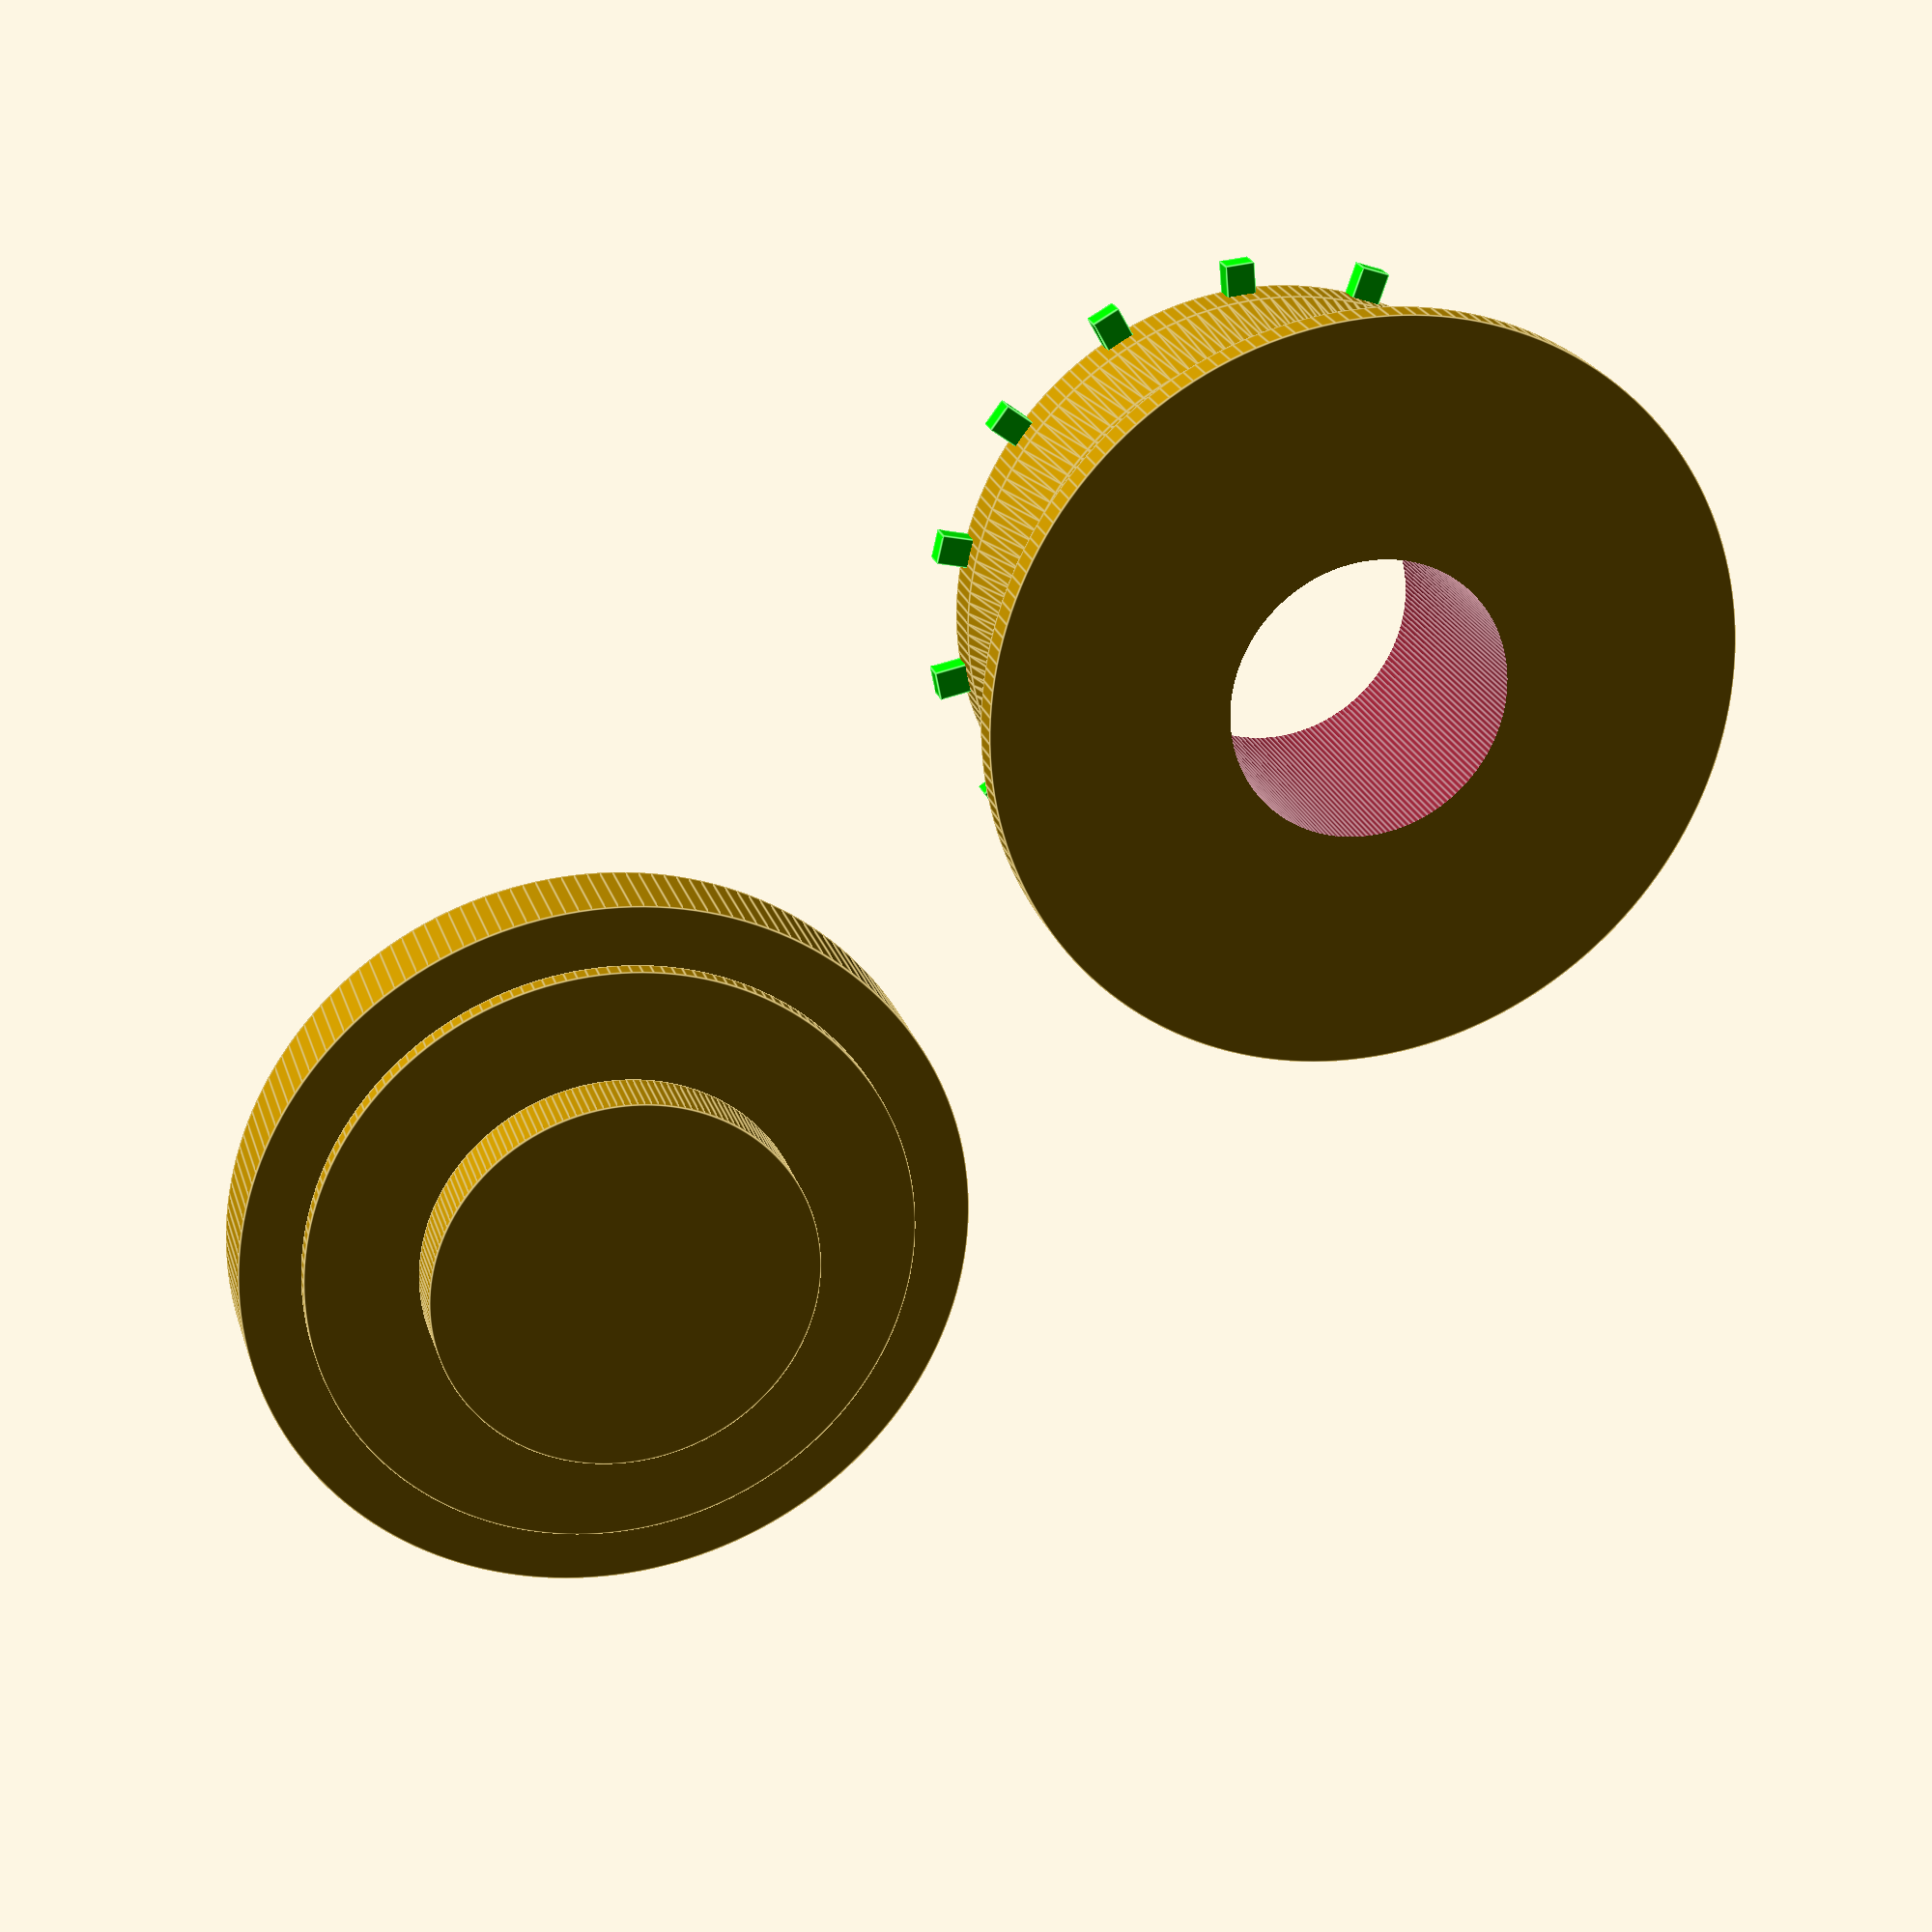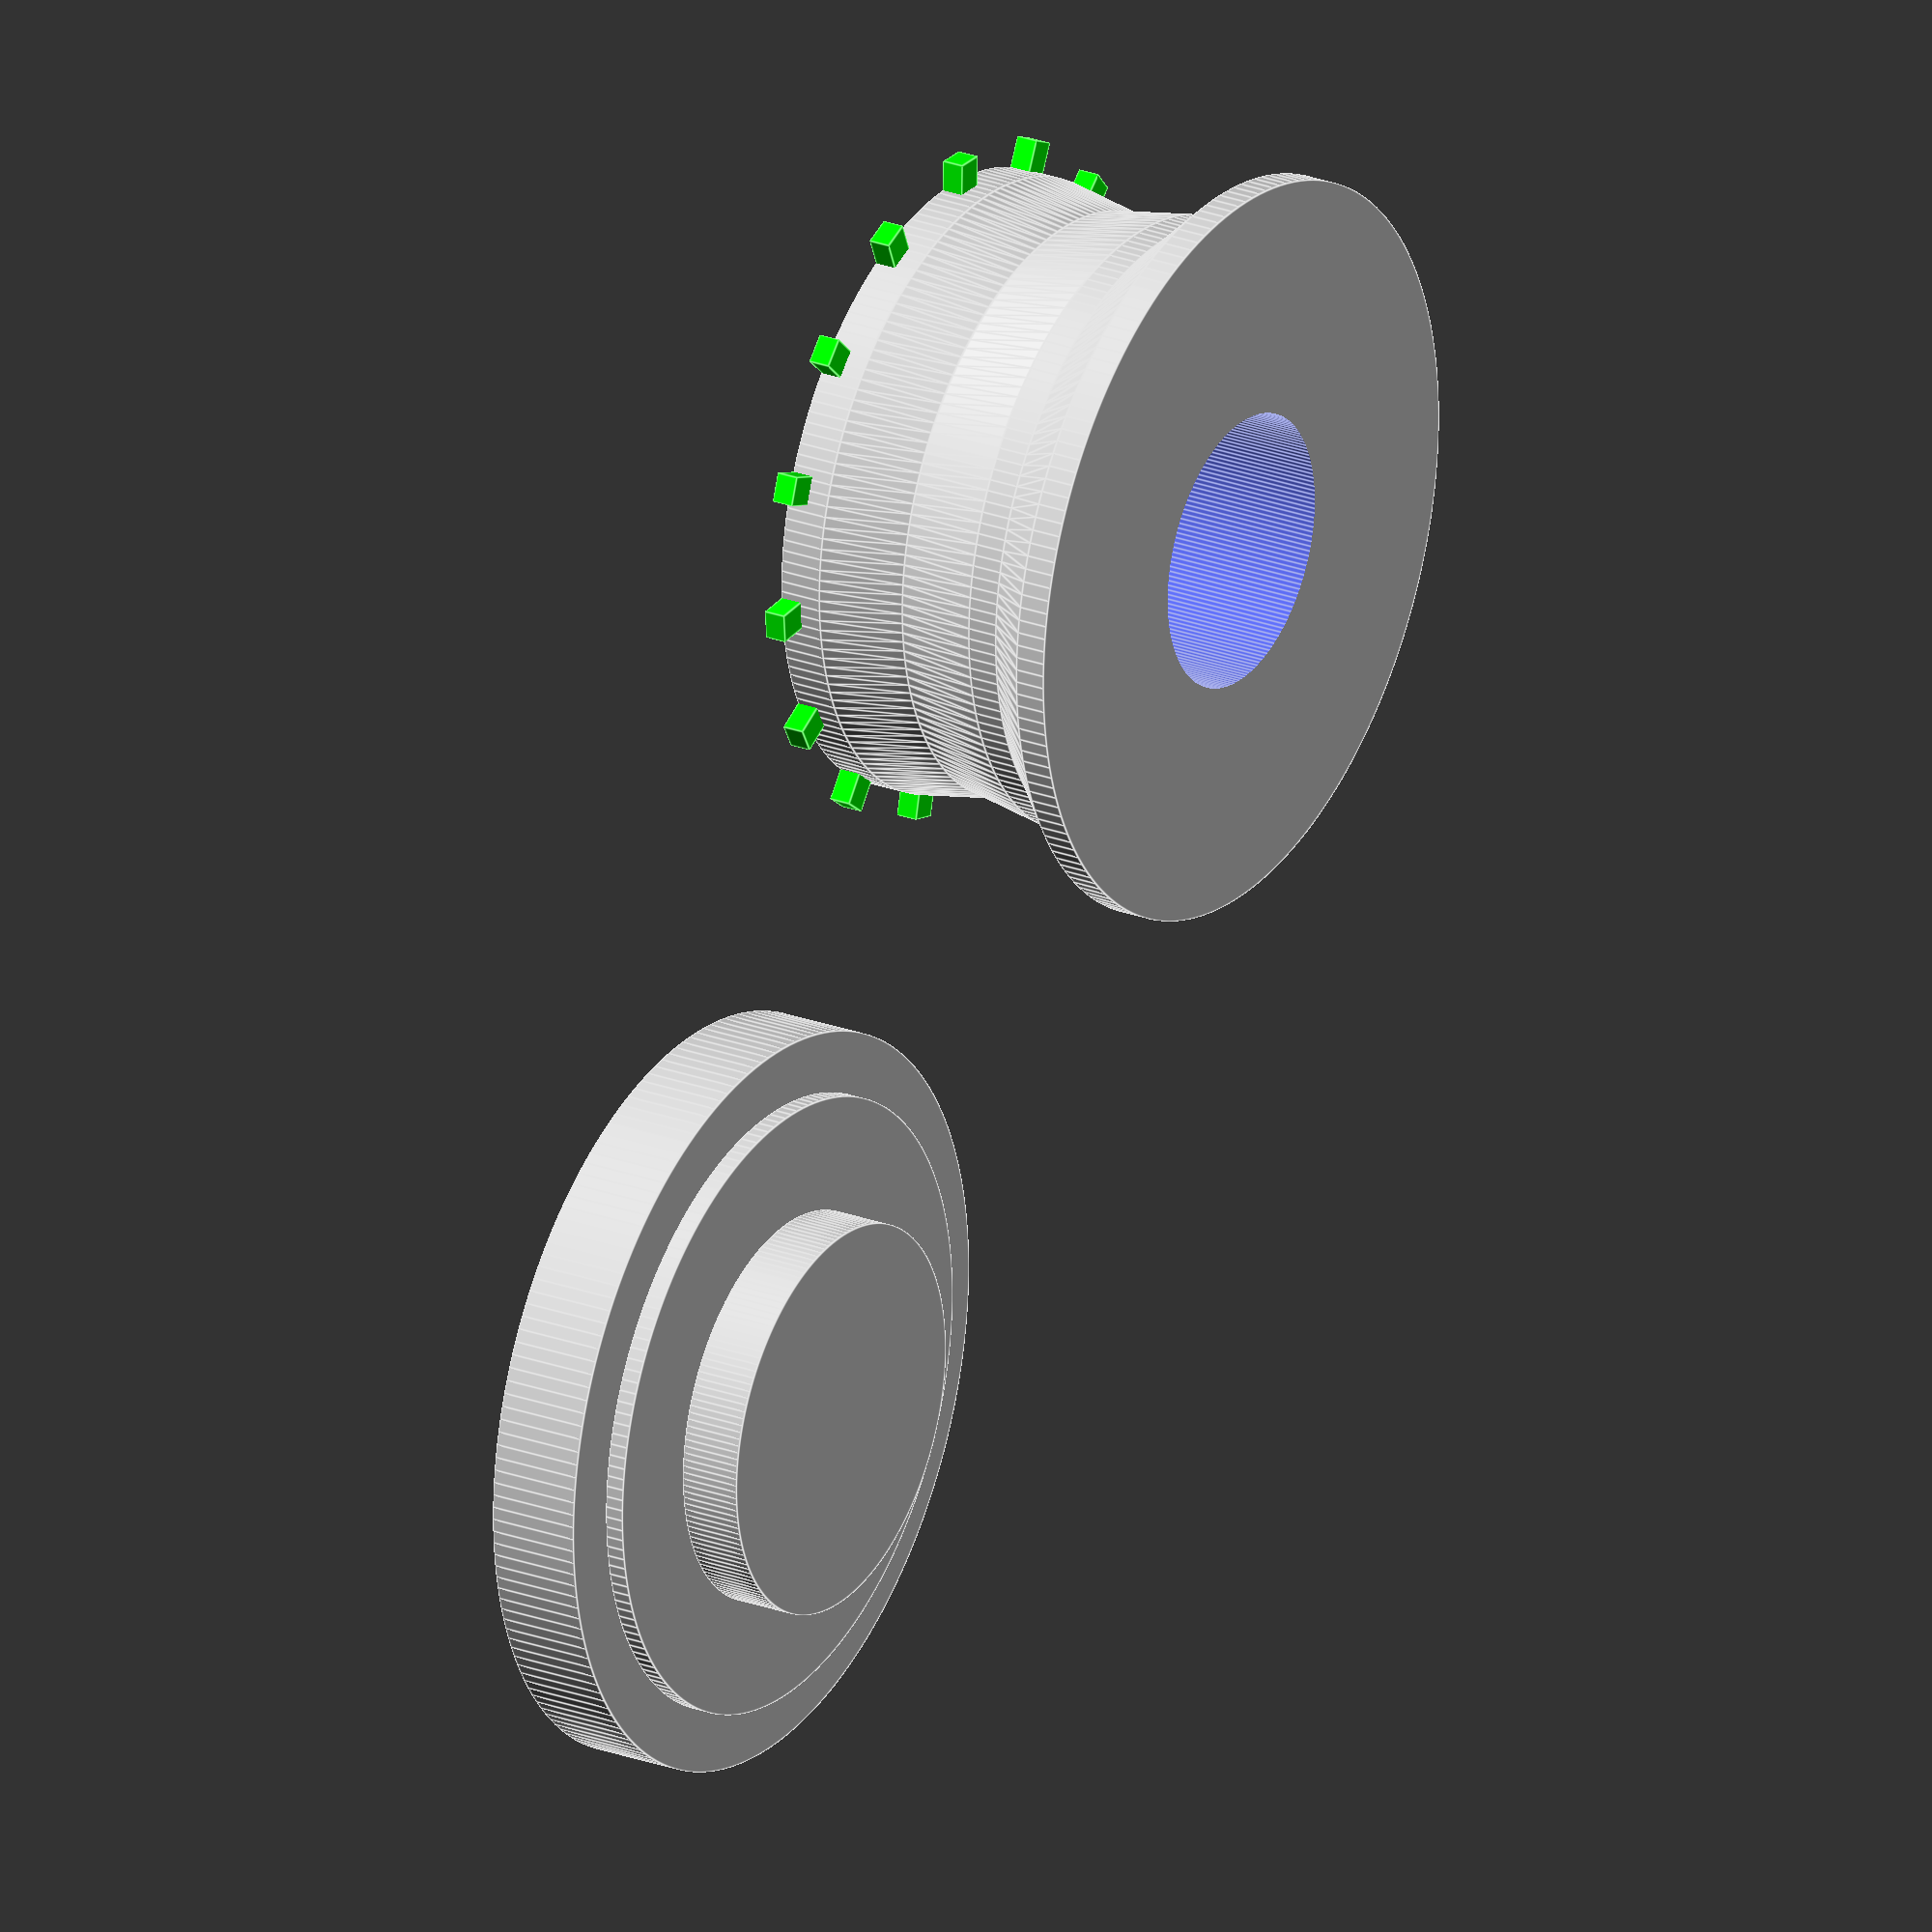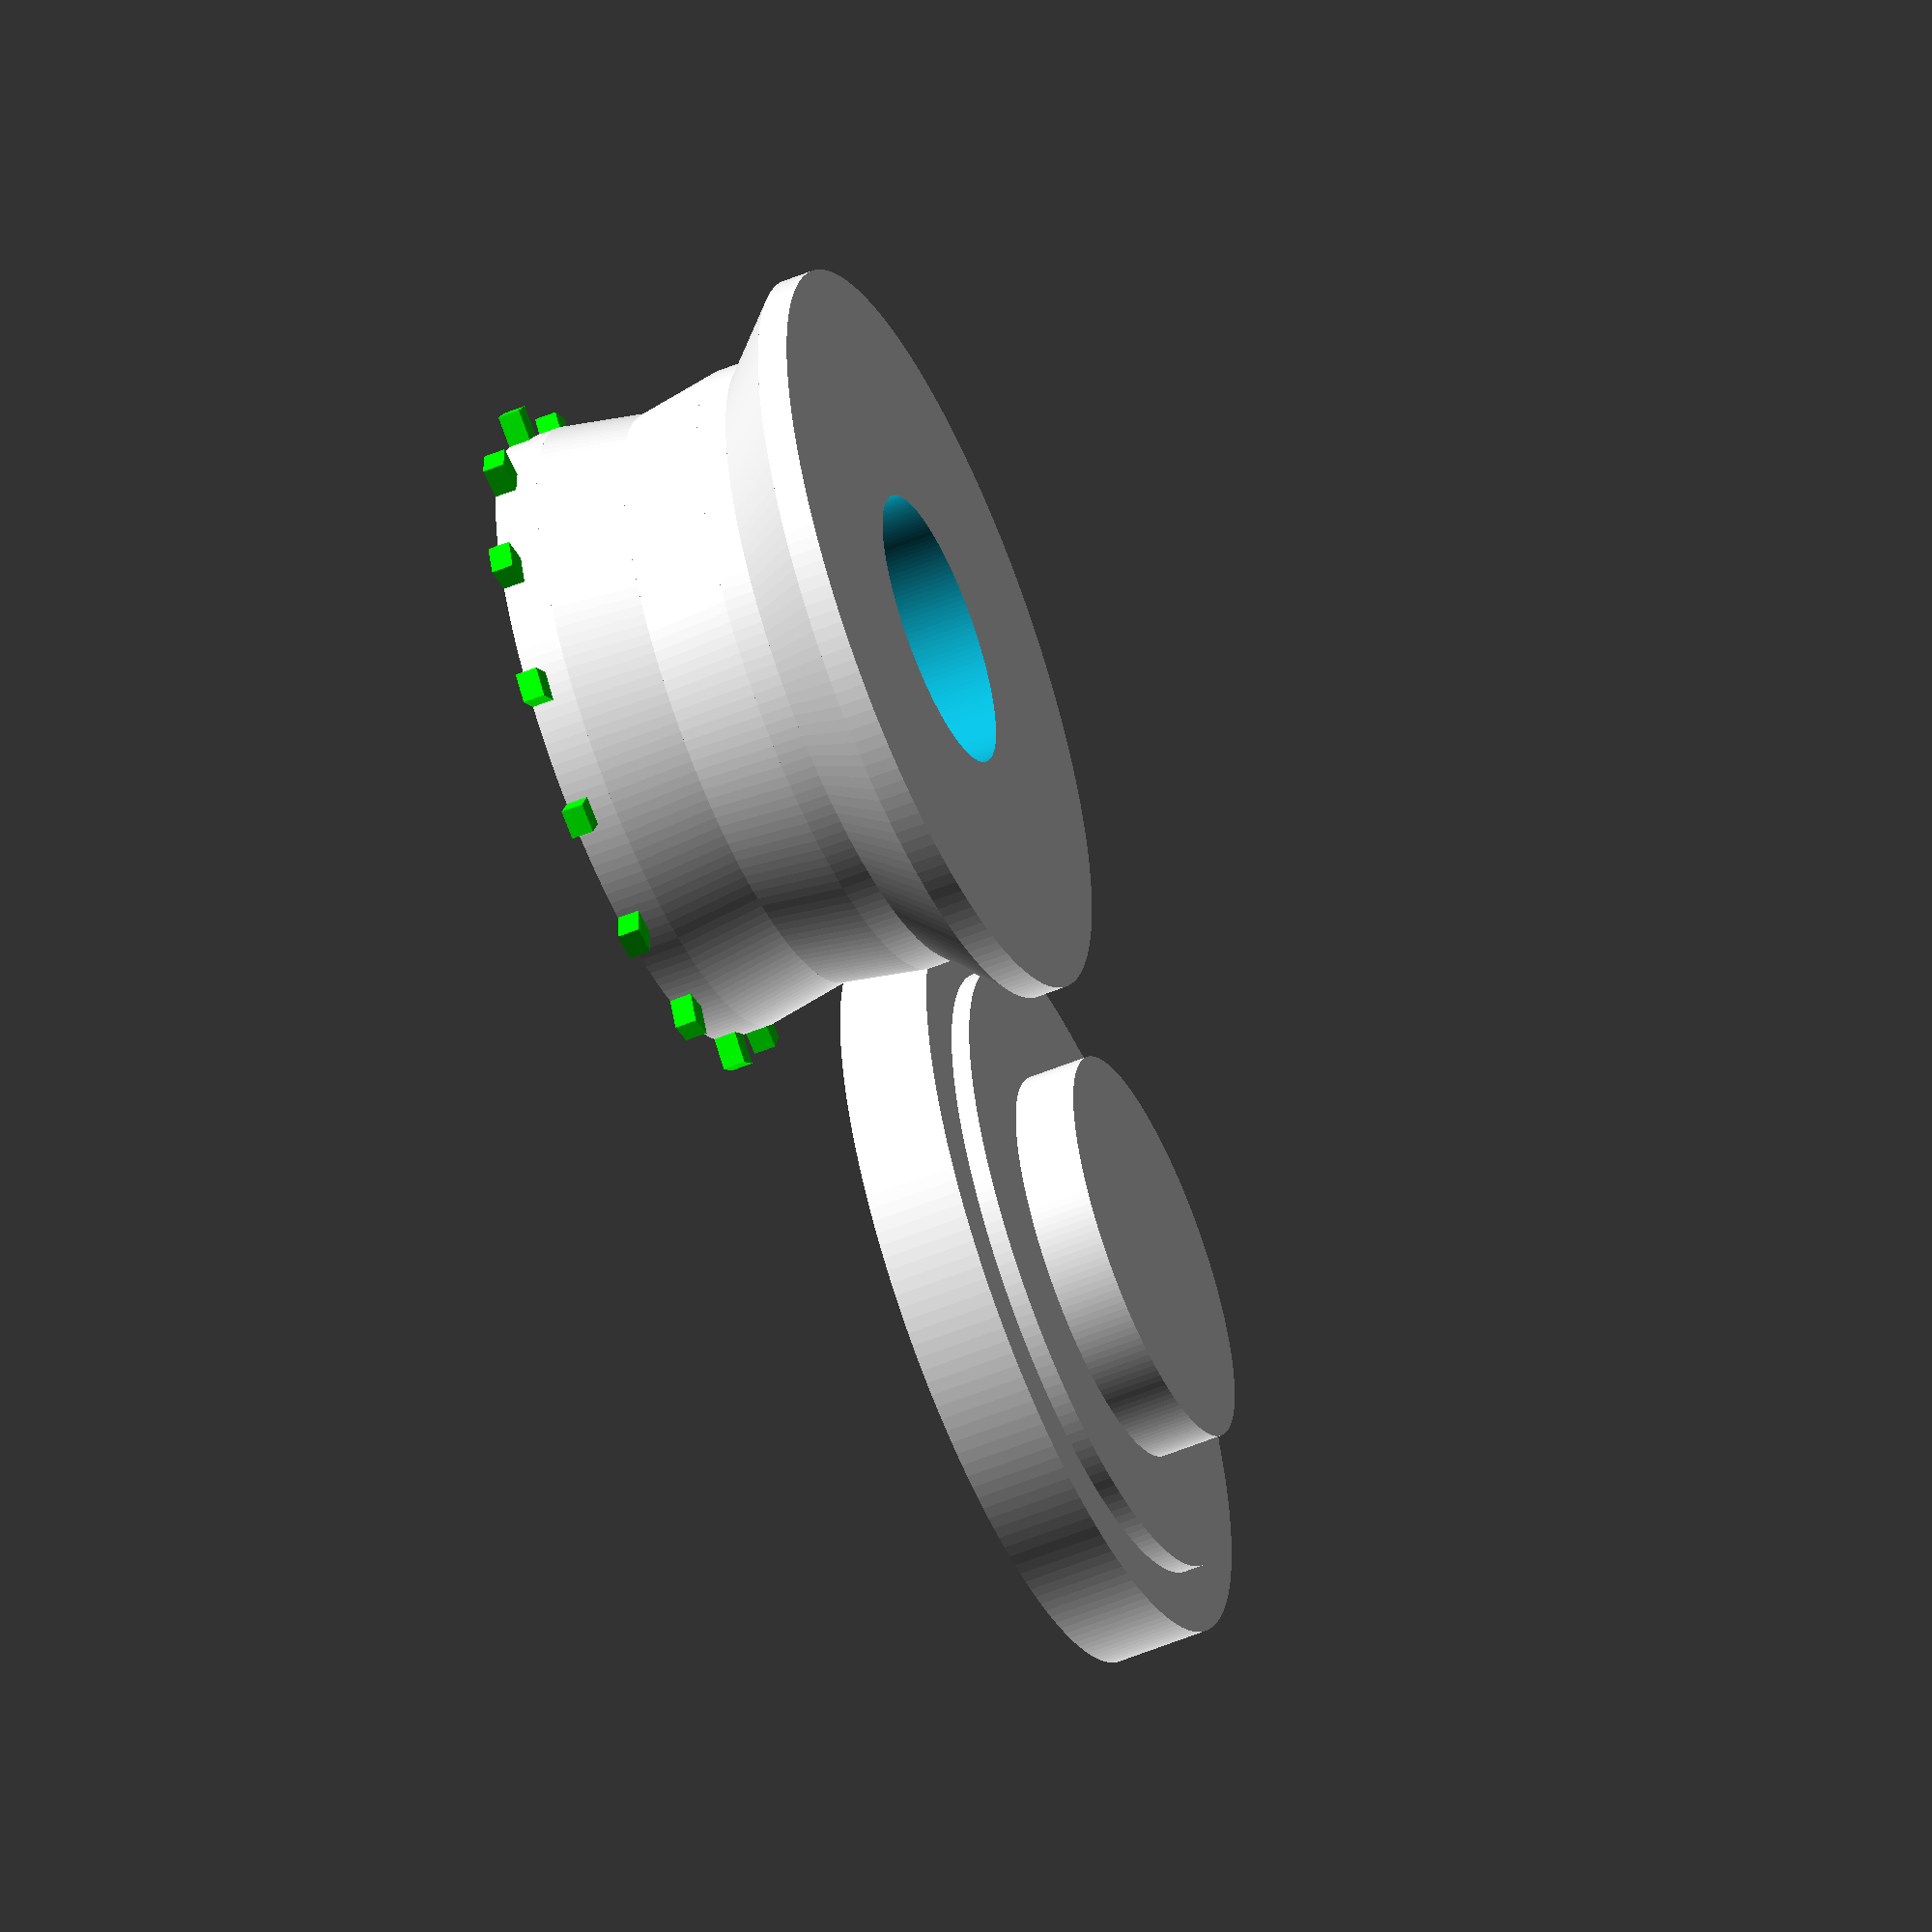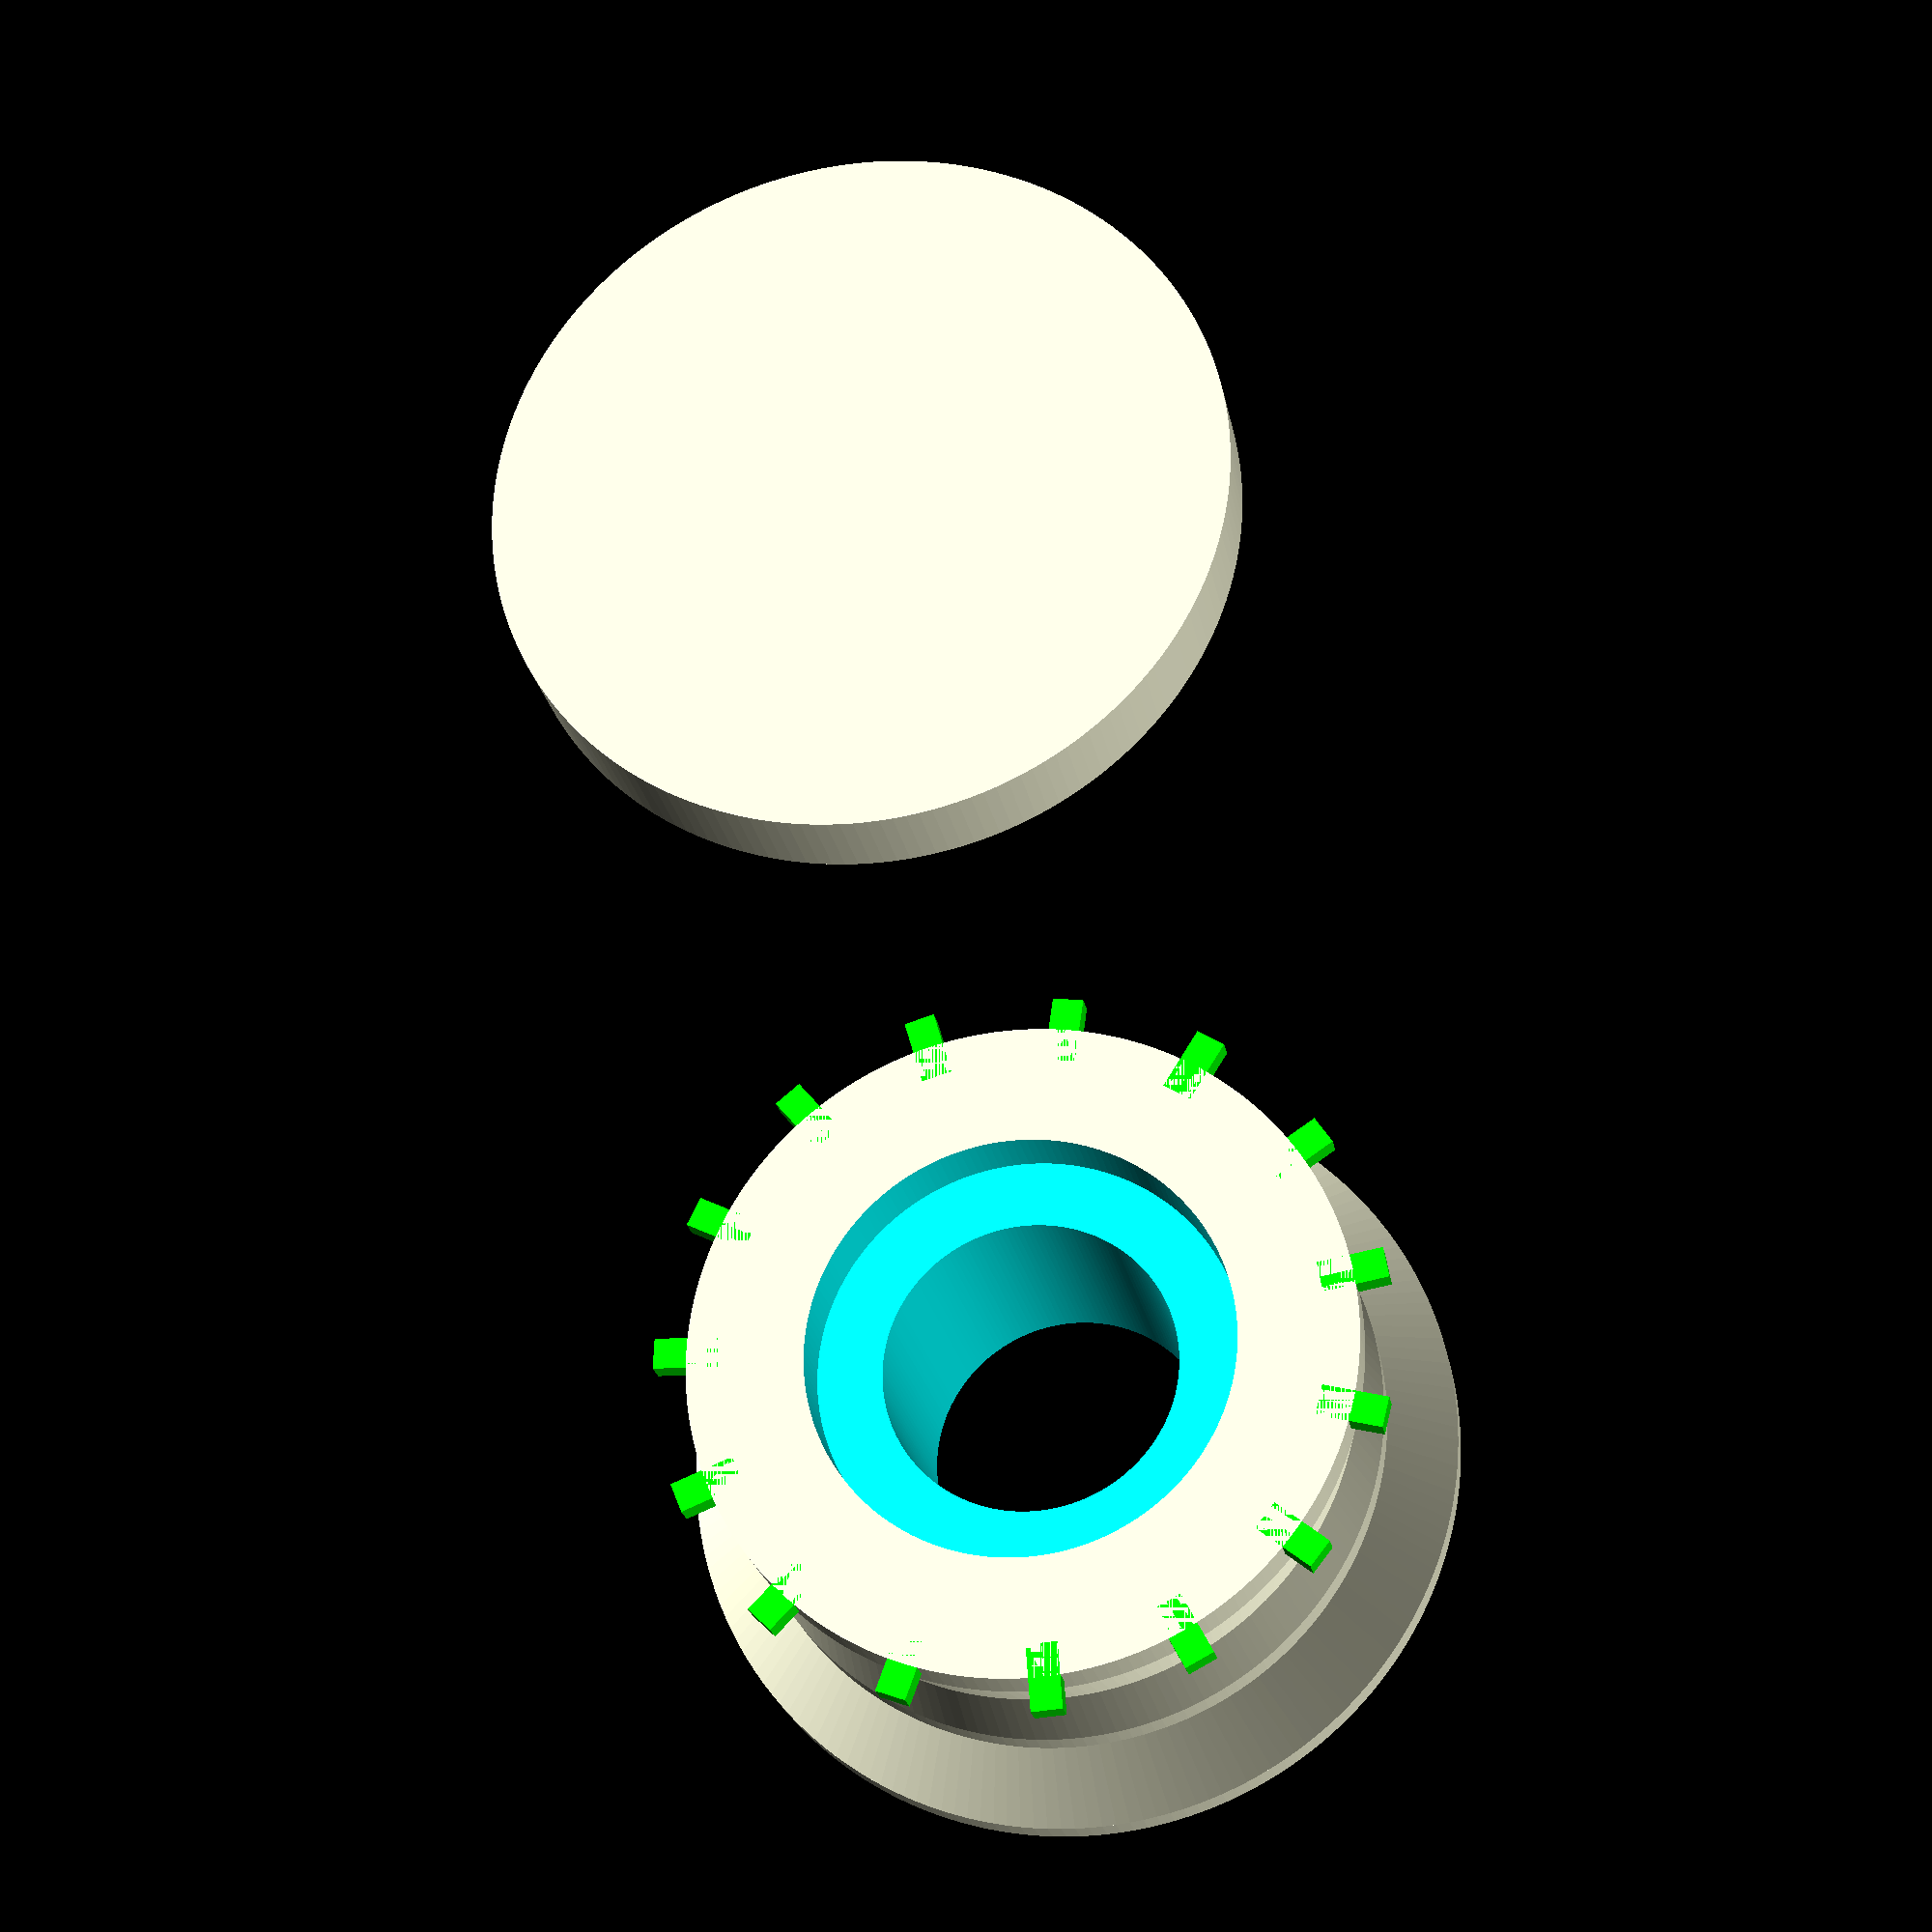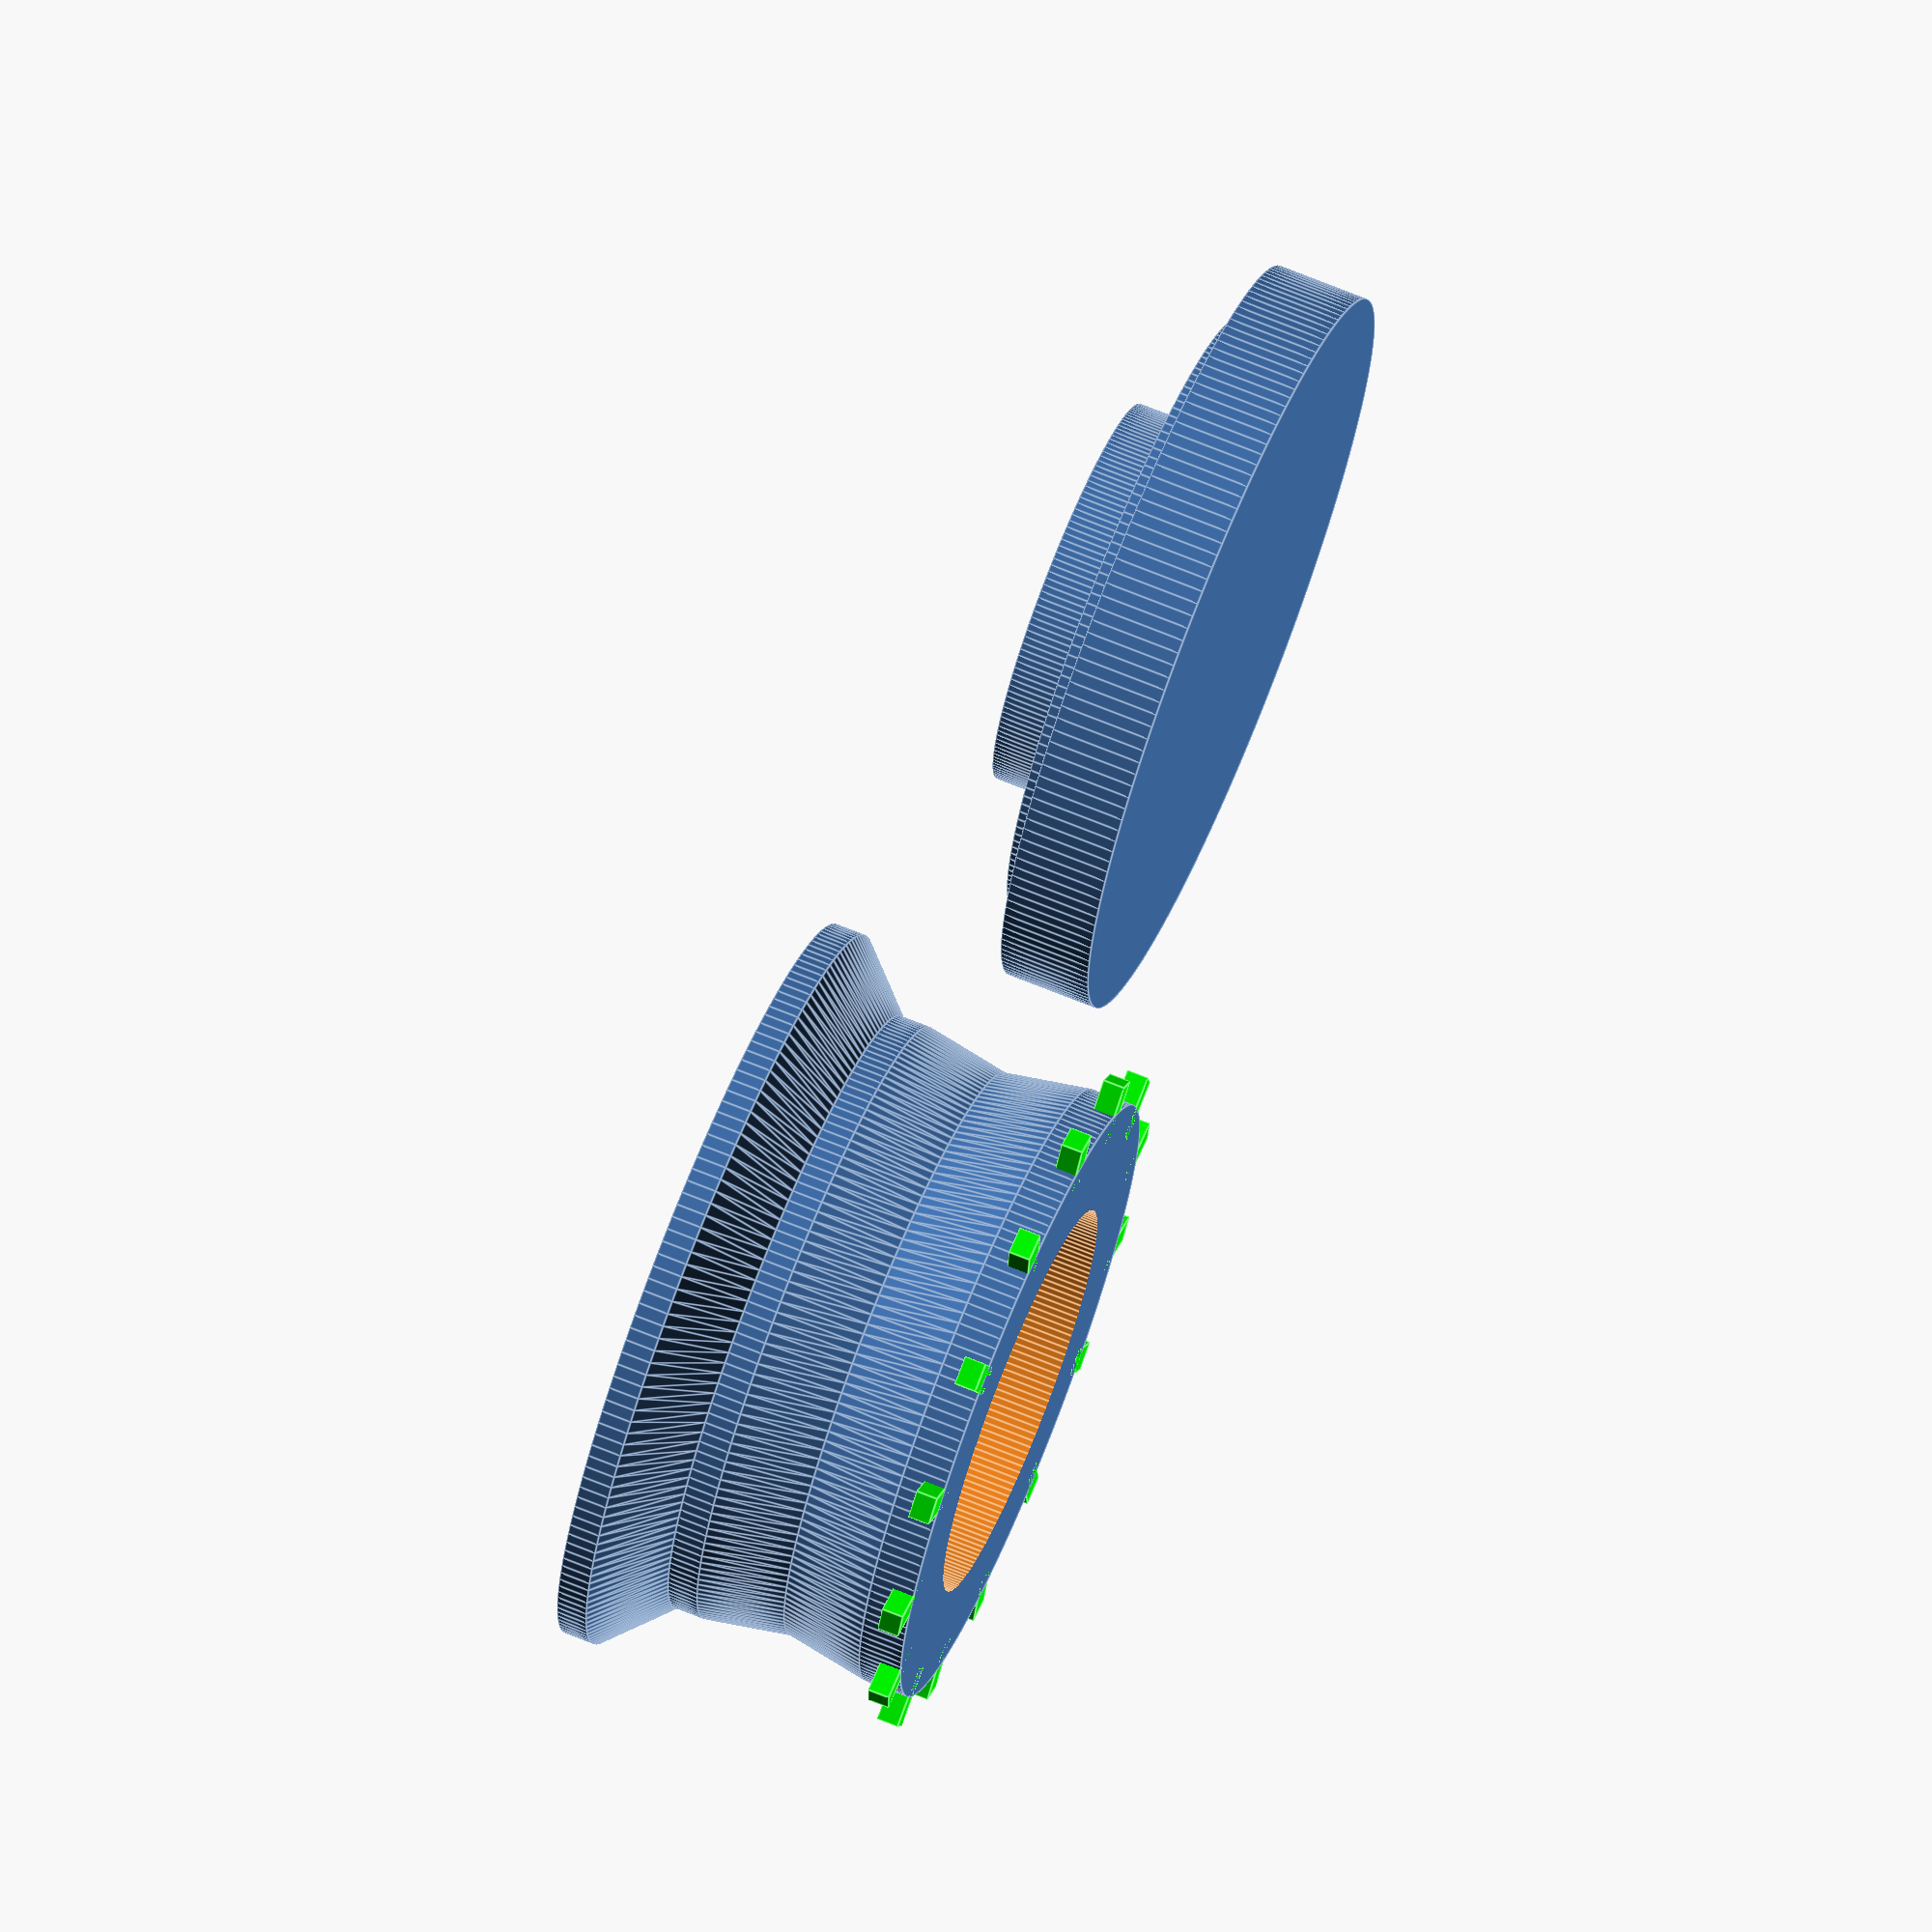
<openscad>

$fn=180;

// each peg has to be
// - 4.23mm from centre to centre
// - 0.91 by 1.14
// - 0.51 from side of film
//
// the curcumference of the doodad, has to be a multiple of 4.23
// 10 sprockets == 10 * 4.23

peg_to_peg = 4.23;
sprockets = 15;
circumference = sprockets * peg_to_peg;
radius = circumference / (2 * PI);
peg_length = radius + 1;
film_sprocket_height = 1.14;
film_sprocket_width = 0.91;
sprocket_tolerance = 0.2;
sprocket_height = film_sprocket_height - sprocket_tolerance;
sprocket_width = film_sprocket_width - sprocket_tolerance;


base_radius = radius;
side = 2;

difference() {
difference() {

union() {
    
        for (sprocket = [1 : 1 : sprockets])
            rotate(a=[0,0,360/sprockets*sprocket])
                translate([-sprocket_height/2,radius-1,0])
                    color([0,1,0])
                    cube(size = [sprocket_height,2,sprocket_width], center=false);
                
        middle_drop = 0.5;
        base_height = 2;
        tooth_section = 1.42;
        half_sunken_section = 2.79;

        //  |              |
        //  |              |
        //--|              |
        //  |              |
        //  | --------     |
        //  ||<-0.91->|0.51|
        //  || ^      |    |
        //  ||1.14    |    |--x
        //  || v      |    |  ^
        //  | --------     |  |
        //  |<-   1.42   ->|  |
        //  |              |  |   
        //--|              | 4.23
        //  |              |  |
        //  | --------     |  |
        //  ||<-0.91->|0.51|  |
        //  || ^      |    |  v
        //  ||1.14    |    |--x
        // bit for teeth
        
        cylinder(tooth_section, base_radius, base_radius);
        
        // sunken area to protect film
        translate([0, 0, tooth_section])
            cylinder(half_sunken_section, base_radius, base_radius-middle_drop);
        translate([0, 0, tooth_section+half_sunken_section])
            cylinder(half_sunken_section, base_radius-middle_drop, base_radius);
            
        // bit for other side of teeth
        translate([0, 0, tooth_section+half_sunken_section+half_sunken_section])
            cylinder(1, base_radius, base_radius);
            
        // top guard
        translate([0, 0, tooth_section+half_sunken_section+half_sunken_section+1])
            cylinder(base_height, base_radius, base_radius+side);
            
        translate([0, 0, tooth_section+half_sunken_section+half_sunken_section+1+base_height])
            cylinder(1, base_radius+side, base_radius+side);
            
        }
 
        // this should match the diameter of the bearings
        translate([0, 0, -1])
            cylinder(20, 4.5, 4.5);
    }
    
    translate([0, 0, -1])
        cylinder(3, 6.5, 6.5);
}


translate([30, 0, 0]) {
    
    
    // bottom guard
    cylinder(3, base_radius+side, base_radius+side);
    
    translate([0, 0, 3])
        cylinder(0.51+sprocket_tolerance/2, base_radius, base_radius);
    
    // slot part
    translate([0, 0, 3+0.51+sprocket_tolerance/2])
        cylinder(2, 6.4, 6.4);
}
</openscad>
<views>
elev=336.6 azim=138.9 roll=344.4 proj=p view=edges
elev=155.5 azim=301.4 roll=238.6 proj=o view=edges
elev=234.0 azim=167.6 roll=246.3 proj=o view=solid
elev=203.6 azim=99.9 roll=349.8 proj=p view=wireframe
elev=110.2 azim=53.6 roll=67.8 proj=o view=edges
</views>
